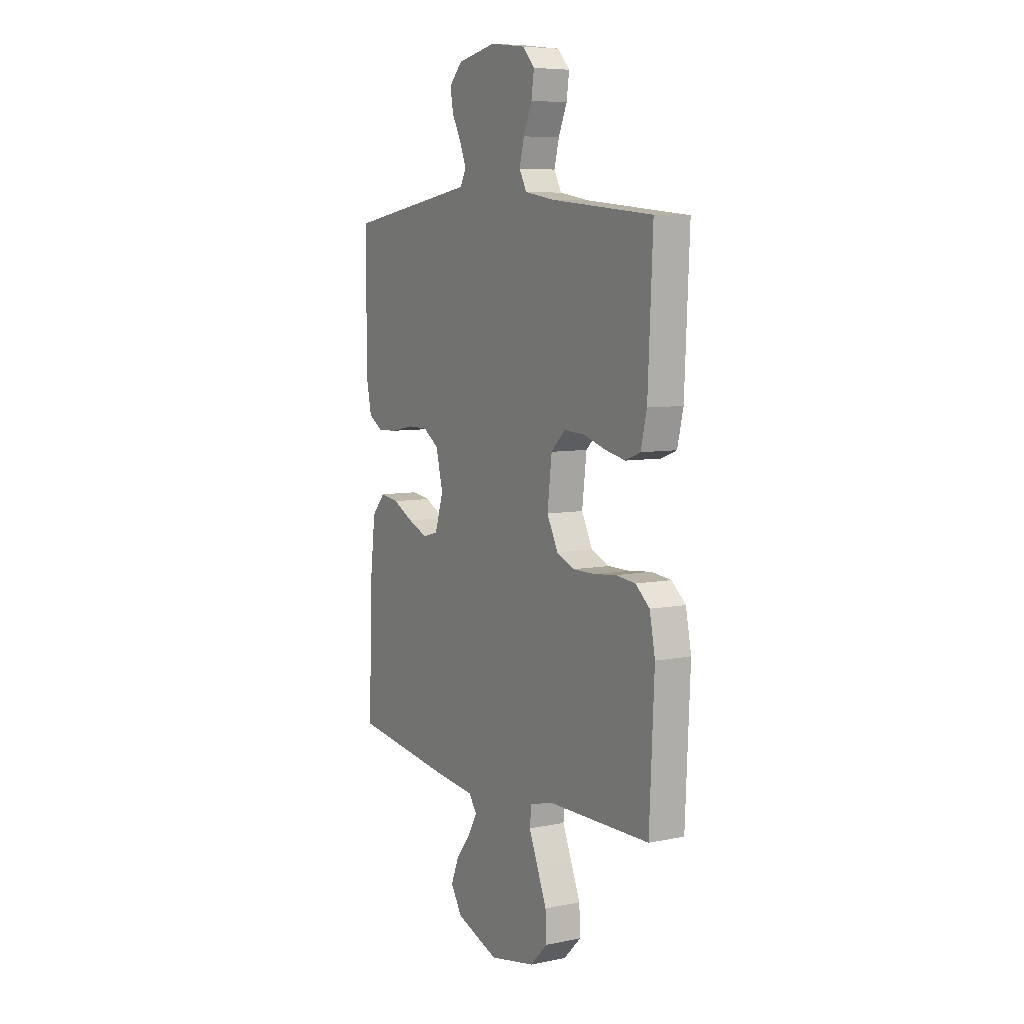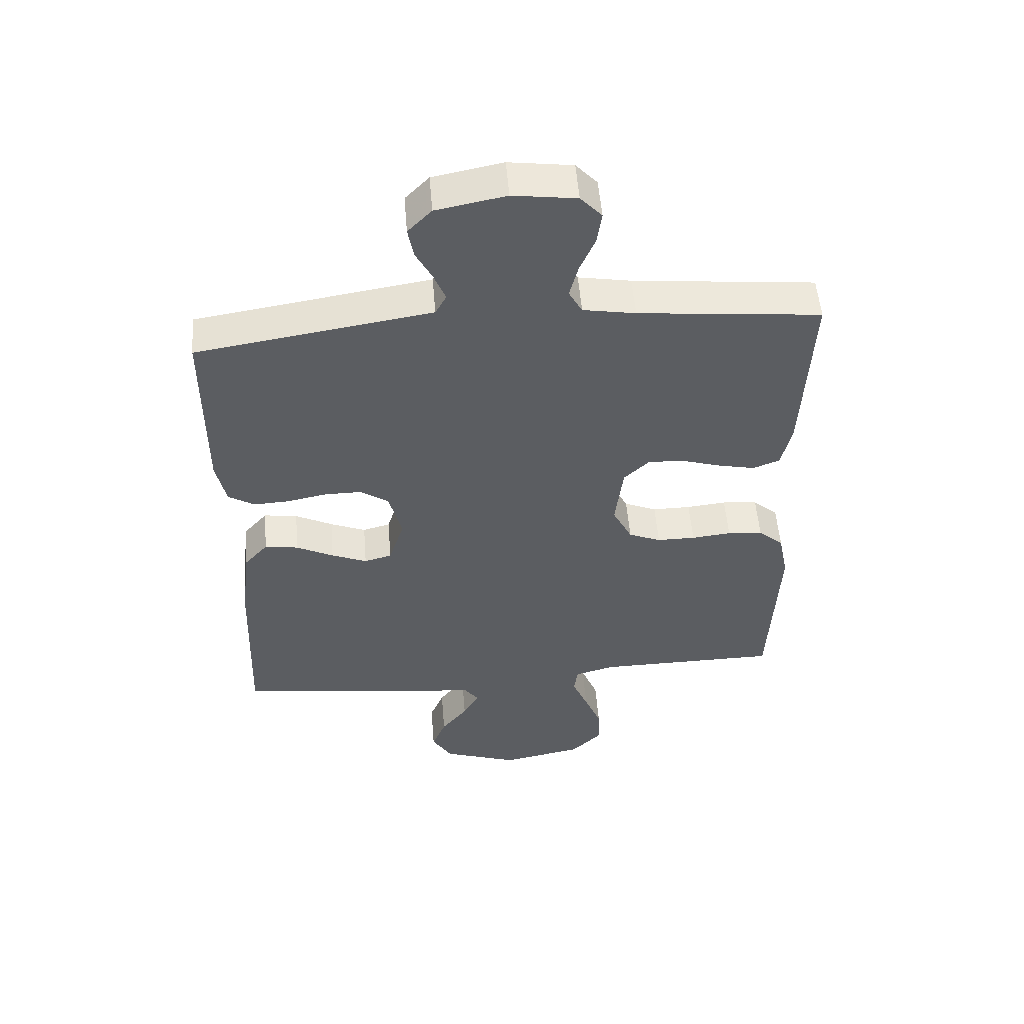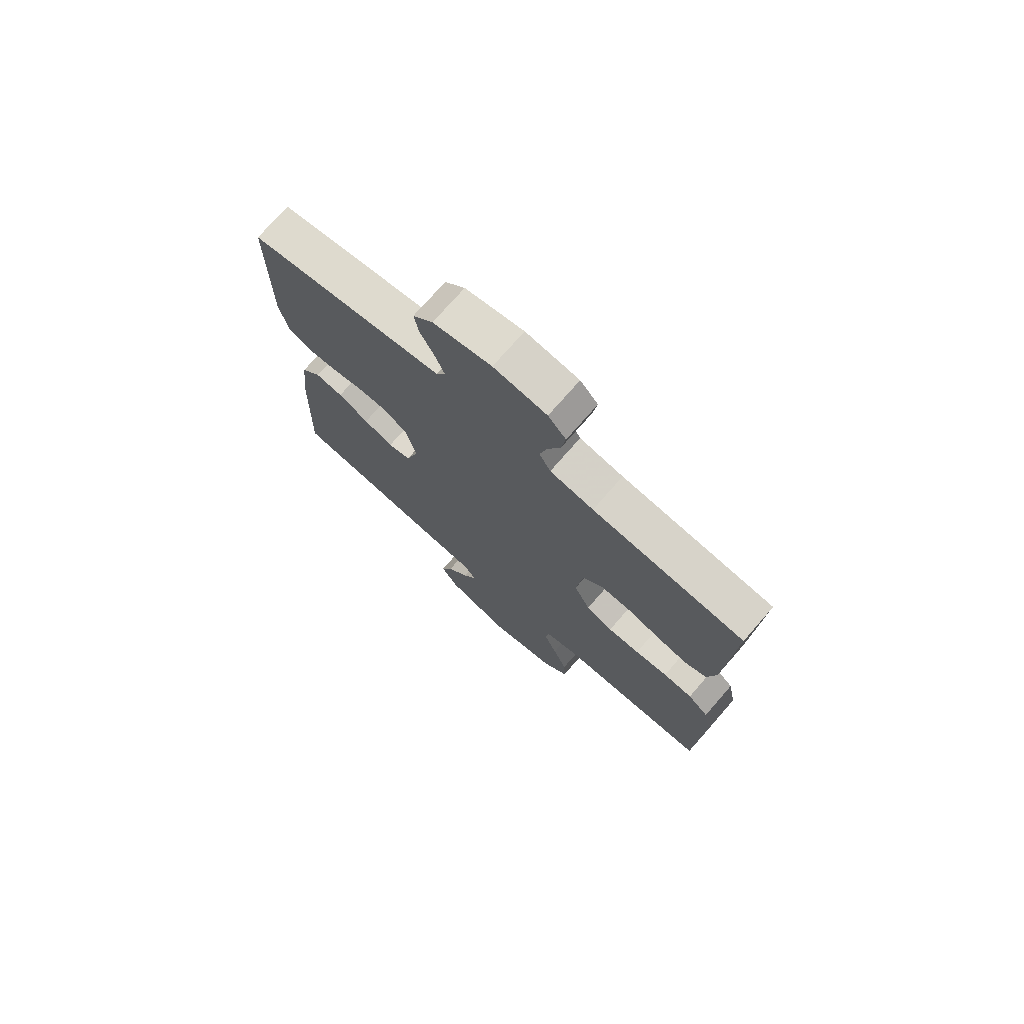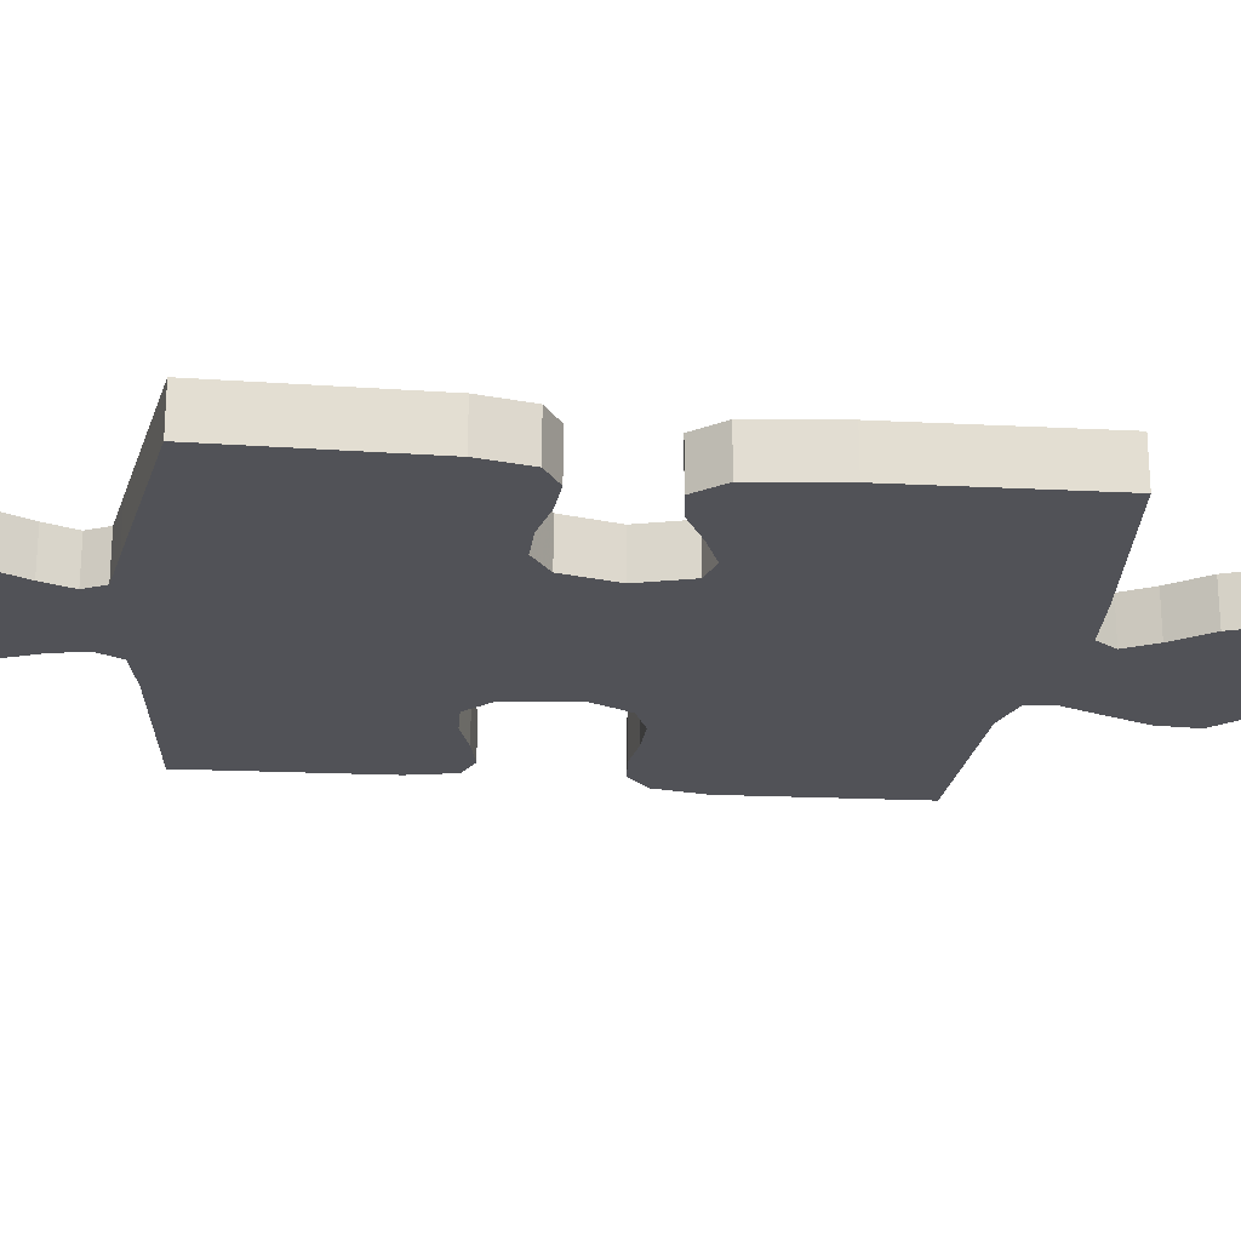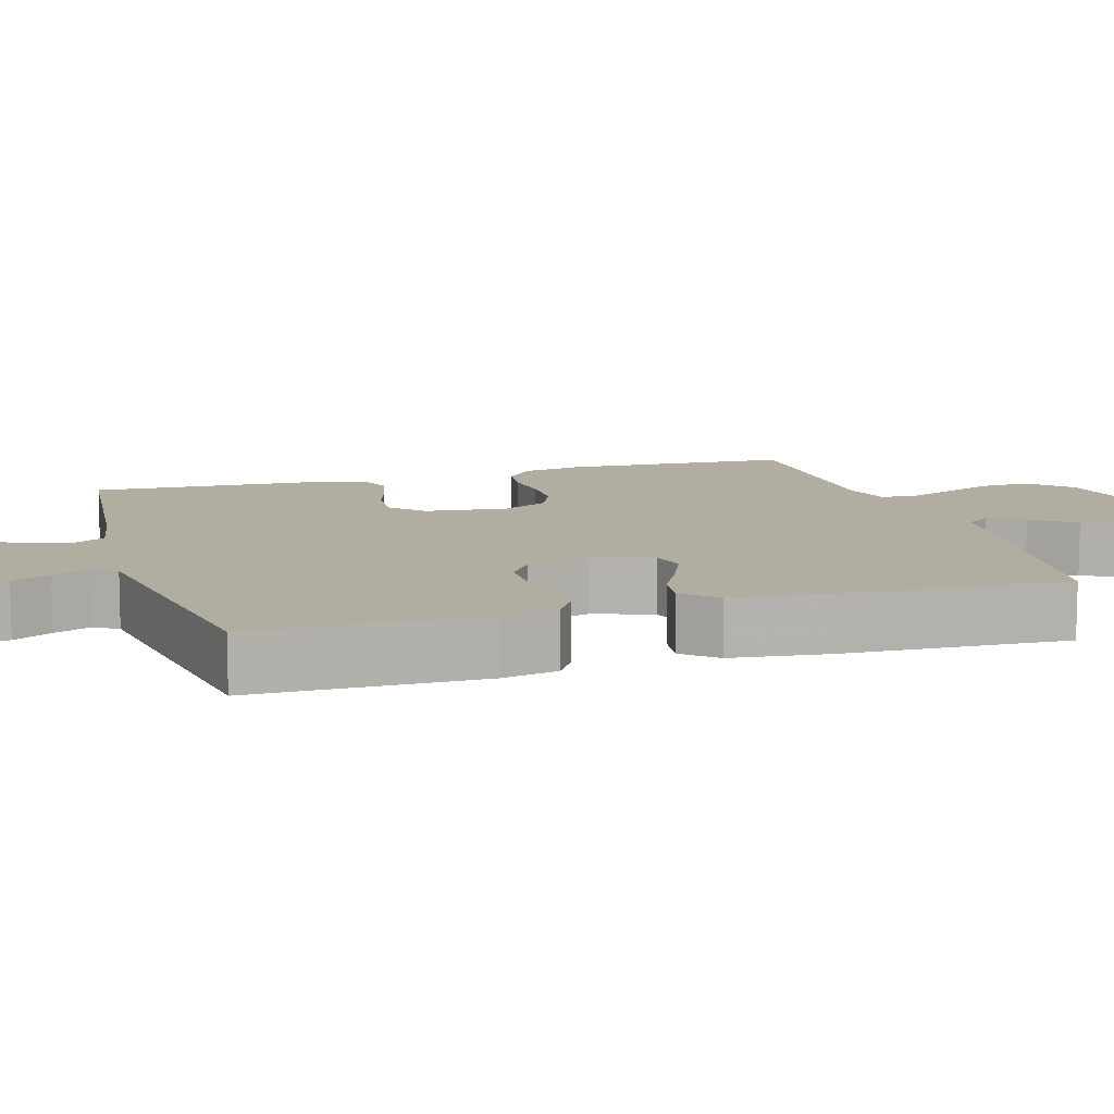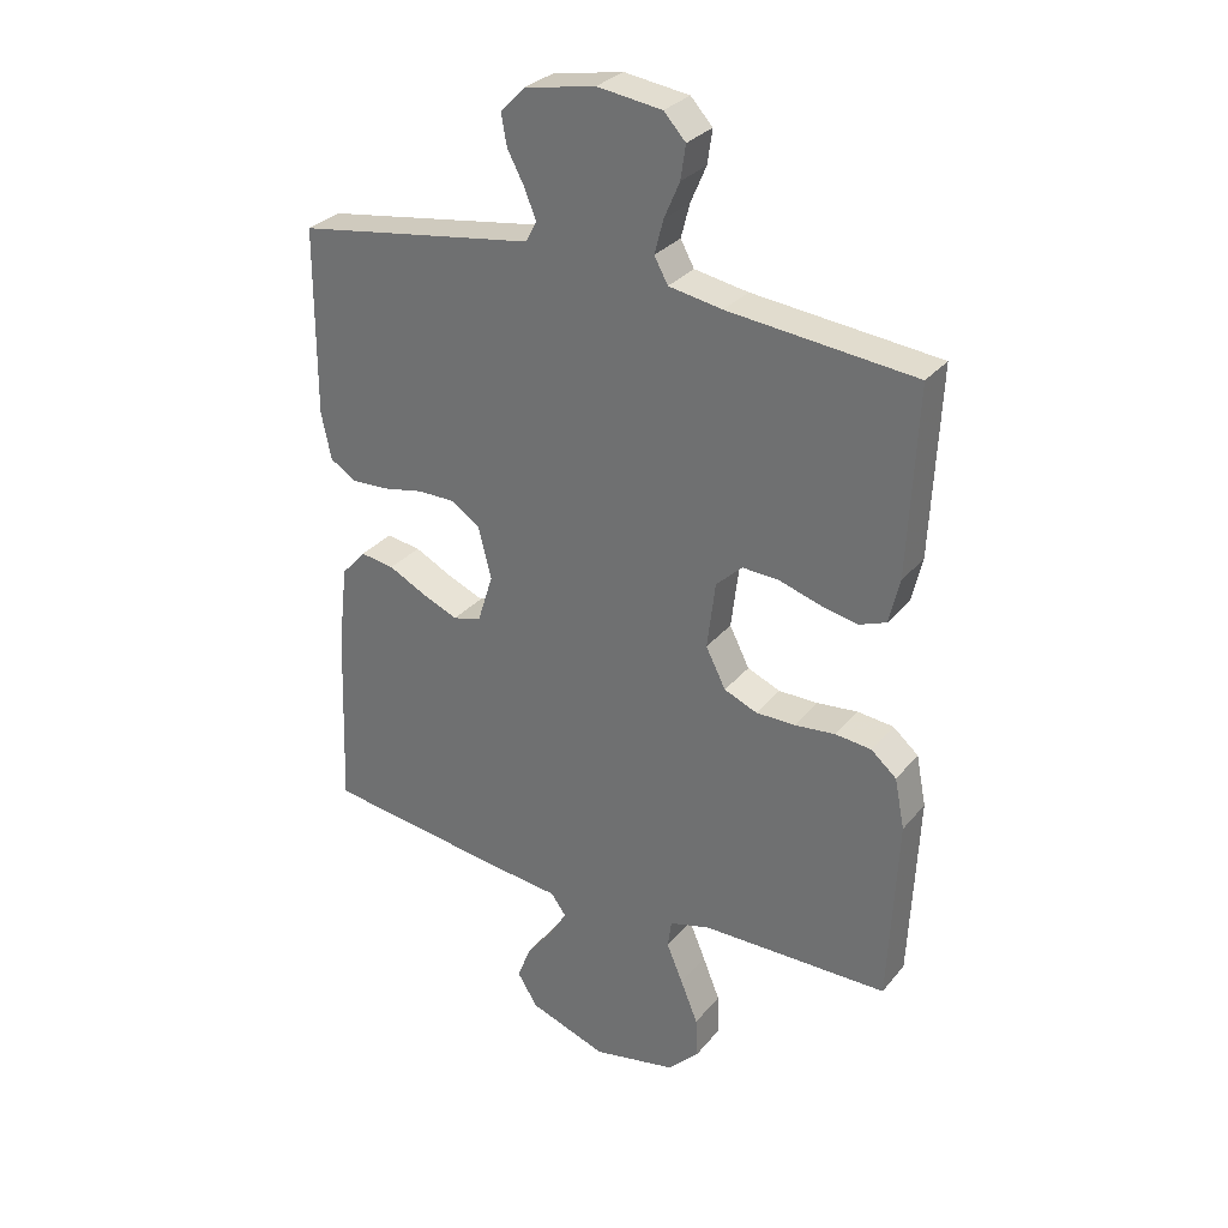
<metadata>
{"format":"obj","ext":"obj","renderer":"f3d","projection":"perspective","resolution":1024,"background":"white","views":[{"elev":7.0,"azim":-120.4,"up":"+Z"},{"elev":53.2,"azim":175.4,"up":"+Z"},{"elev":74.0,"azim":-138.9,"up":"+Z"},{"elev":-21.6,"azim":82.7,"up":"+Y"},{"elev":10.4,"azim":73.4,"up":"+Y"},{"elev":30.3,"azim":-148.1,"up":"+Z"}]}
</metadata>
<code>
v -0.5 0.07 0.5
v -0.2 0.07 0.53
v -0.114 0.07 0.545
v -0.092 0.07 0.585
v -0.106 0.07 0.639
v -0.131 0.07 0.697
v -0.139 0.07 0.751
v -0.104 0.07 0.789
v 0 0.07 0.803
v 0.114 0.07 0.781
v 0.153 0.07 0.741
v 0.144 0.07 0.691
v 0.117 0.07 0.64
v 0.098 0.07 0.593
v 0.116 0.07 0.56
v 0.2 0.07 0.547
v 0.5 0.07 0.5
v 0.501 0.07 0.2
v 0.485 0.07 0.124
v 0.442 0.07 0.098
v 0.383 0.07 0.101
v 0.318 0.07 0.114
v 0.258 0.07 0.114
v 0.212 0.07 0.083
v 0.191 0.07 0
v 0.216 0.07 -0.079
v 0.261 0.07 -0.091
v 0.319 0.07 -0.067
v 0.38 0.07 -0.036
v 0.435 0.07 -0.028
v 0.474 0.07 -0.072
v 0.489 0.07 -0.2
v 0.5 0.07 -0.5
v 0.2 0.07 -0.54
v 0.089 0.07 -0.552
v 0.065 0.07 -0.585
v 0.092 0.07 -0.631
v 0.135 0.07 -0.686
v 0.158 0.07 -0.743
v 0.125 0.07 -0.796
v 0 0.07 -0.84
v -0.134 0.07 -0.813
v -0.185 0.07 -0.762
v -0.182 0.07 -0.697
v -0.154 0.07 -0.628
v -0.128 0.07 -0.566
v -0.134 0.07 -0.521
v -0.2 0.07 -0.503
v -0.5 0.07 -0.5
v -0.514 0.07 -0.2
v -0.498 0.07 -0.119
v -0.457 0.07 -0.084
v -0.399 0.07 -0.078
v -0.334 0.07 -0.085
v -0.271 0.07 -0.085
v -0.218 0.07 -0.063
v -0.186 0.07 0
v -0.199 0.07 0.107
v -0.241 0.07 0.147
v -0.3 0.07 0.144
v -0.365 0.07 0.124
v -0.425 0.07 0.111
v -0.469 0.07 0.128
v -0.486 0.07 0.2
v -0.5 0 0.5
v -0.2 0 0.53
v -0.114 0 0.545
v -0.092 0 0.585
v -0.106 0 0.639
v -0.131 0 0.697
v -0.139 0 0.751
v -0.104 0 0.789
v 0 0 0.803
v 0.114 0 0.781
v 0.153 0 0.741
v 0.144 0 0.691
v 0.117 0 0.64
v 0.098 0 0.593
v 0.116 0 0.56
v 0.2 0 0.547
v 0.5 0 0.5
v 0.501 0 0.2
v 0.485 0 0.124
v 0.442 0 0.098
v 0.383 0 0.101
v 0.318 0 0.114
v 0.258 0 0.114
v 0.212 0 0.083
v 0.191 0 0
v 0.216 0 -0.079
v 0.261 0 -0.091
v 0.319 0 -0.067
v 0.38 0 -0.036
v 0.435 0 -0.028
v 0.474 0 -0.072
v 0.489 0 -0.2
v 0.5 0 -0.5
v 0.2 0 -0.54
v 0.089 0 -0.552
v 0.065 0 -0.585
v 0.092 0 -0.631
v 0.135 0 -0.686
v 0.158 0 -0.743
v 0.125 0 -0.796
v 0 0 -0.84
v -0.134 0 -0.813
v -0.185 0 -0.762
v -0.182 0 -0.697
v -0.154 0 -0.628
v -0.128 0 -0.566
v -0.134 0 -0.521
v -0.2 0 -0.503
v -0.5 0 -0.5
v -0.514 0 -0.2
v -0.498 0 -0.119
v -0.457 0 -0.084
v -0.399 0 -0.078
v -0.334 0 -0.085
v -0.271 0 -0.085
v -0.218 0 -0.063
v -0.186 0 0
v -0.199 0 0.107
v -0.241 0 0.147
v -0.3 0 0.144
v -0.365 0 0.124
v -0.425 0 0.111
v -0.469 0 0.128
v -0.486 0 0.2
f 63 64 1 2
f 60 61 62 63
f 60 63 2 3
f 59 60 3 4
f 58 59 4
f 57 58 4
f 51 52 53 54
f 51 54 55
f 48 49 50 51
f 47 48 51 55
f 43 44 45 46
f 41 42 43 46
f 41 46 47
f 37 38 39 40
f 36 37 40 41
f 32 33 34 35
f 30 31 32 35
f 28 29 30 35
f 27 28 35 36
f 26 27 36
f 25 26 36
f 19 20 21 22
f 19 22 23
f 18 19 23
f 15 16 17 18
f 15 18 23
f 14 15 23 24
f 10 11 12 13
f 10 13 14
f 9 10 14
f 5 6 7 8
f 4 5 8 9
f 57 4 9 14
f 41 47 55 56
f 25 36 41 56
f 25 56 57
f 14 24 25 57
f 66 65 128 127
f 127 126 125 124
f 67 66 127 124
f 68 67 124 123
f 68 123 122
f 68 122 121
f 118 117 116 115
f 119 118 115
f 115 114 113 112
f 119 115 112 111
f 110 109 108 107
f 110 107 106 105
f 111 110 105
f 104 103 102 101
f 105 104 101 100
f 99 98 97 96
f 99 96 95 94
f 99 94 93 92
f 100 99 92 91
f 100 91 90
f 100 90 89
f 86 85 84 83
f 87 86 83
f 87 83 82
f 82 81 80 79
f 87 82 79
f 88 87 79 78
f 77 76 75 74
f 78 77 74
f 78 74 73
f 72 71 70 69
f 73 72 69 68
f 78 73 68 121
f 120 119 111 105
f 120 105 100 89
f 121 120 89
f 121 89 88 78
f 1 65 66 2
f 2 66 67 3
f 3 67 68 4
f 4 68 69 5
f 5 69 70 6
f 6 70 71 7
f 7 71 72 8
f 8 72 73 9
f 9 73 74 10
f 10 74 75 11
f 11 75 76 12
f 12 76 77 13
f 13 77 78 14
f 14 78 79 15
f 15 79 80 16
f 16 80 81 17
f 17 81 82 18
f 18 82 83 19
f 19 83 84 20
f 20 84 85 21
f 21 85 86 22
f 22 86 87 23
f 23 87 88 24
f 24 88 89 25
f 25 89 90 26
f 26 90 91 27
f 27 91 92 28
f 28 92 93 29
f 29 93 94 30
f 30 94 95 31
f 31 95 96 32
f 32 96 97 33
f 33 97 98 34
f 34 98 99 35
f 35 99 100 36
f 36 100 101 37
f 37 101 102 38
f 38 102 103 39
f 39 103 104 40
f 40 104 105 41
f 41 105 106 42
f 42 106 107 43
f 43 107 108 44
f 44 108 109 45
f 45 109 110 46
f 46 110 111 47
f 47 111 112 48
f 48 112 113 49
f 49 113 114 50
f 50 114 115 51
f 51 115 116 52
f 52 116 117 53
f 53 117 118 54
f 54 118 119 55
f 55 119 120 56
f 56 120 121 57
f 57 121 122 58
f 58 122 123 59
f 59 123 124 60
f 60 124 125 61
f 61 125 126 62
f 62 126 127 63
f 63 127 128 64
f 64 128 65 1

</code>
